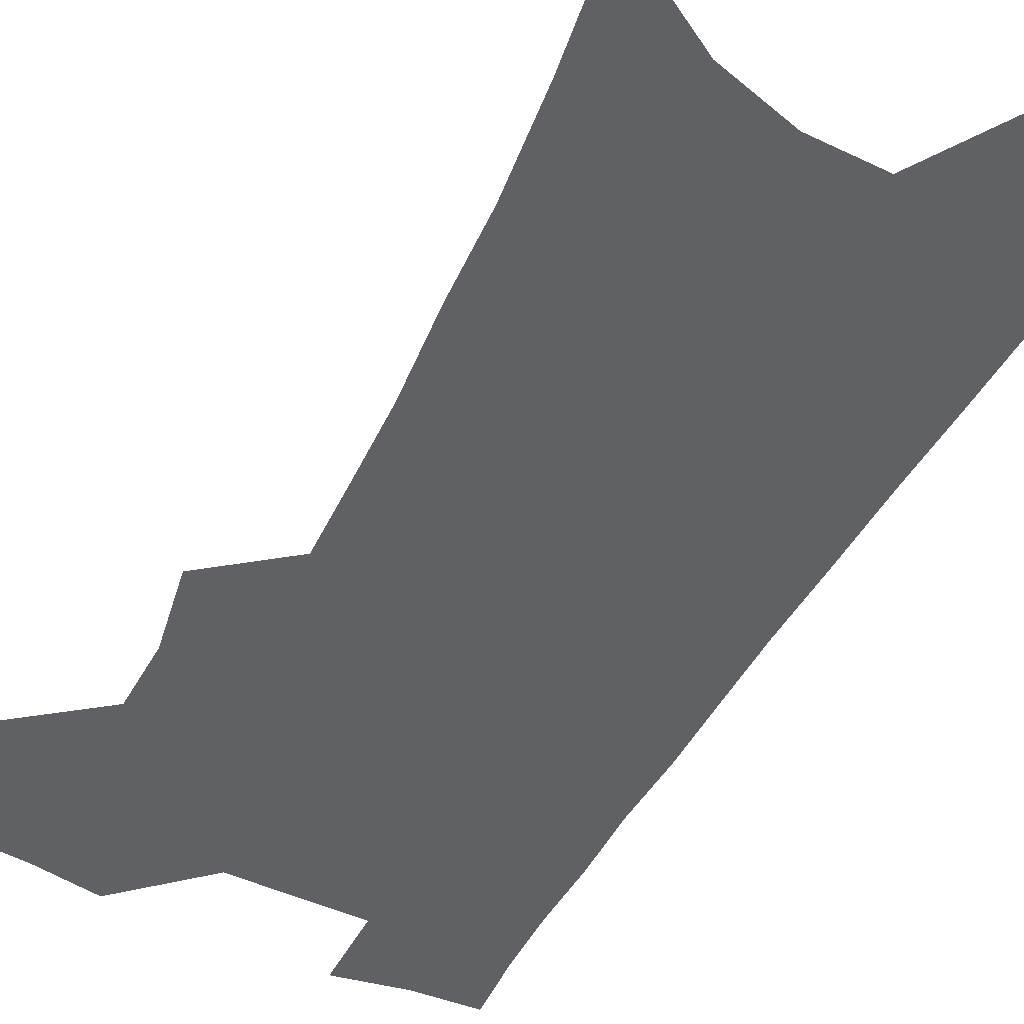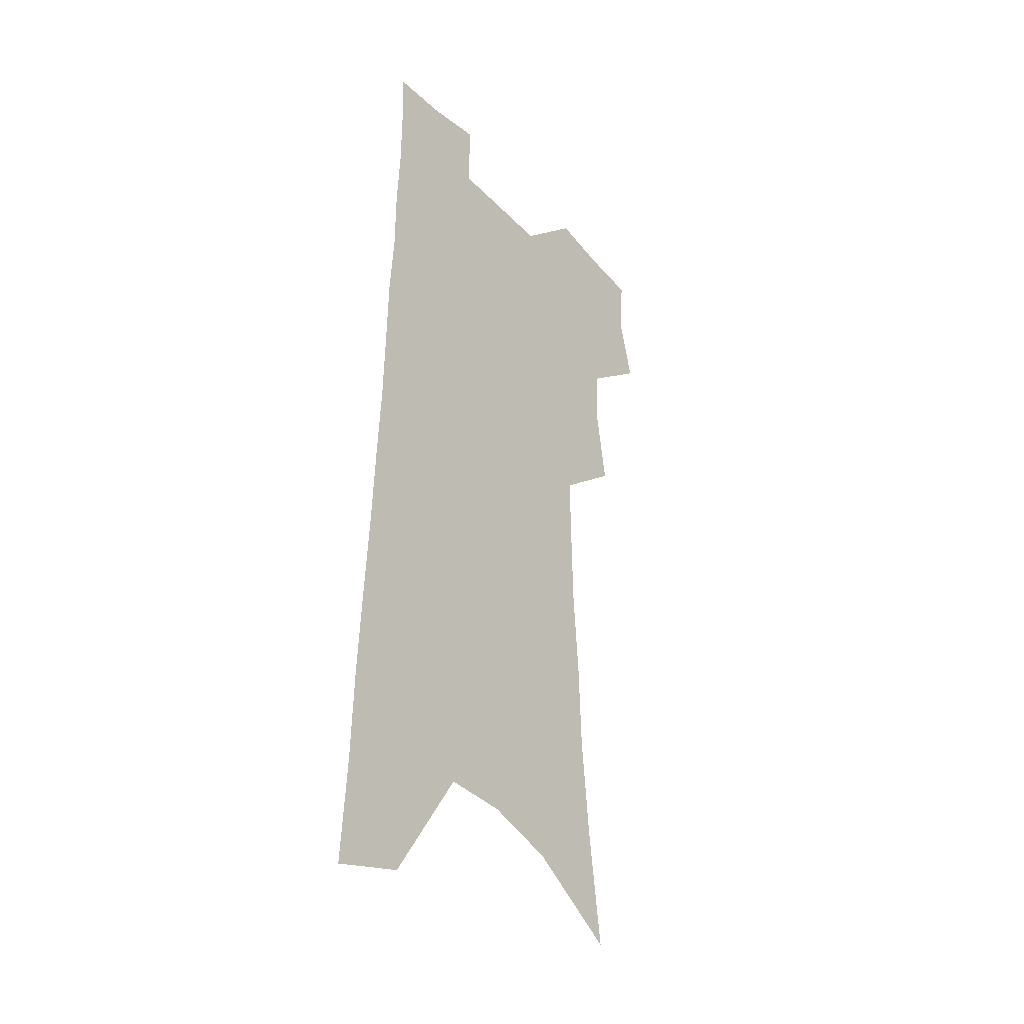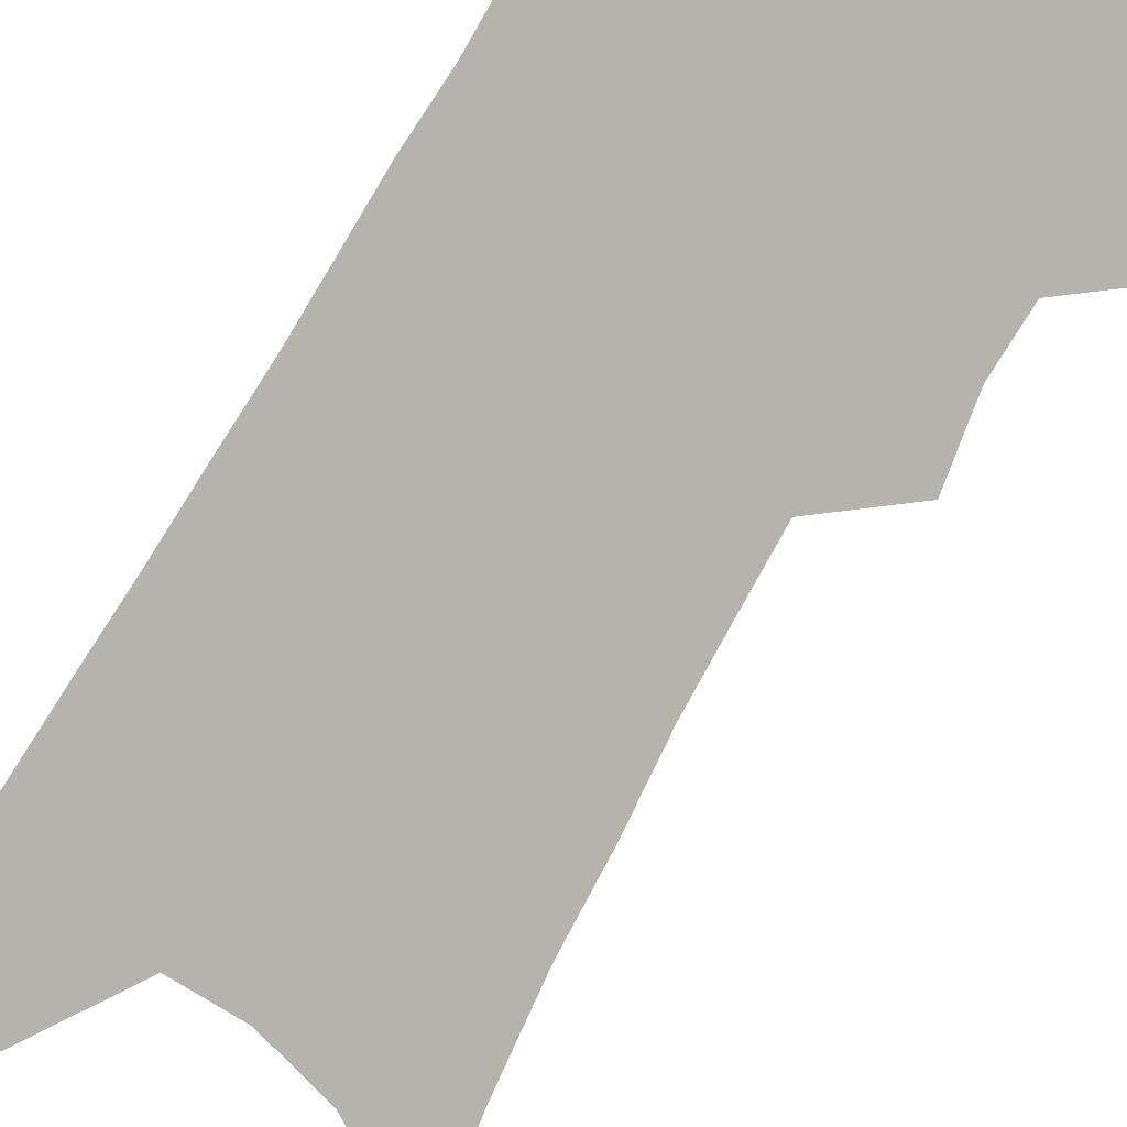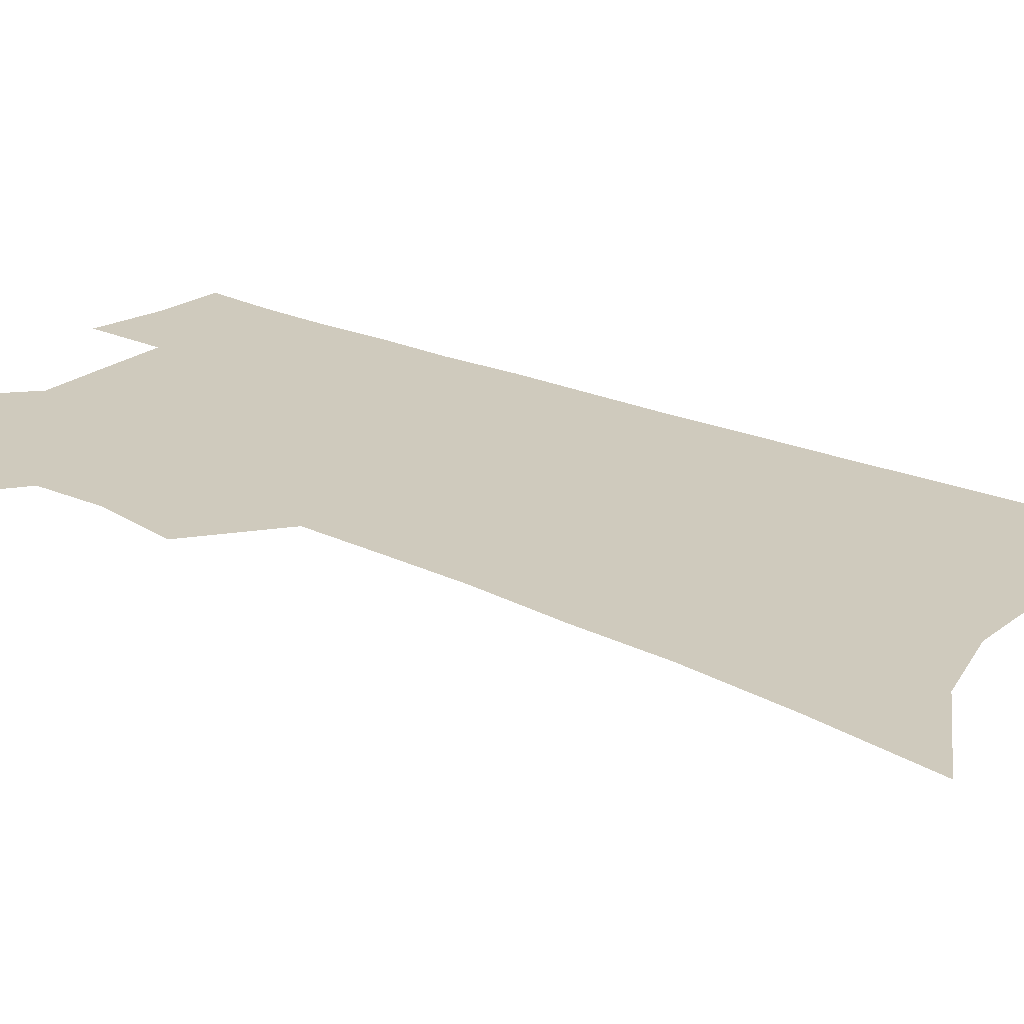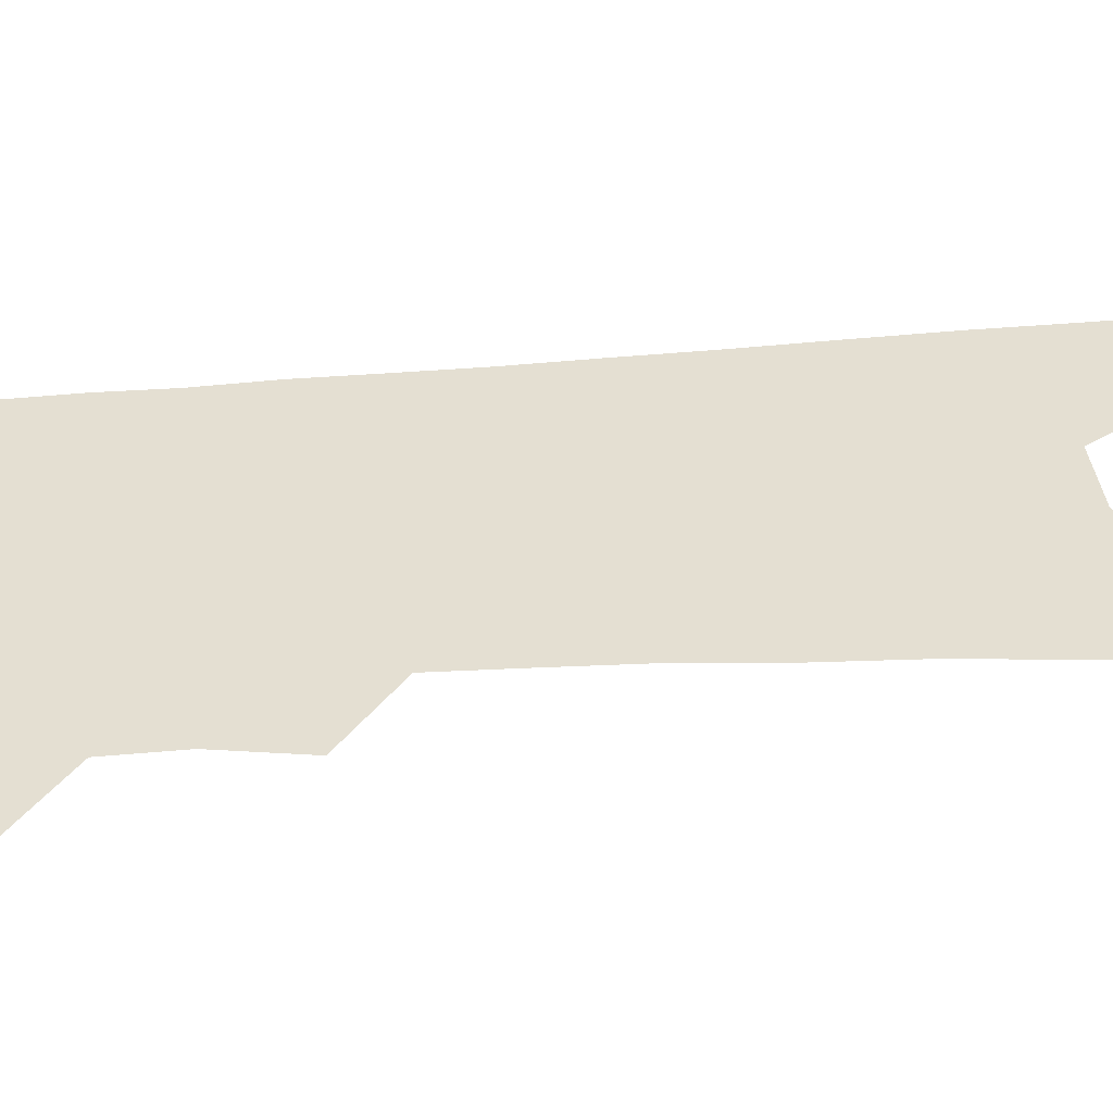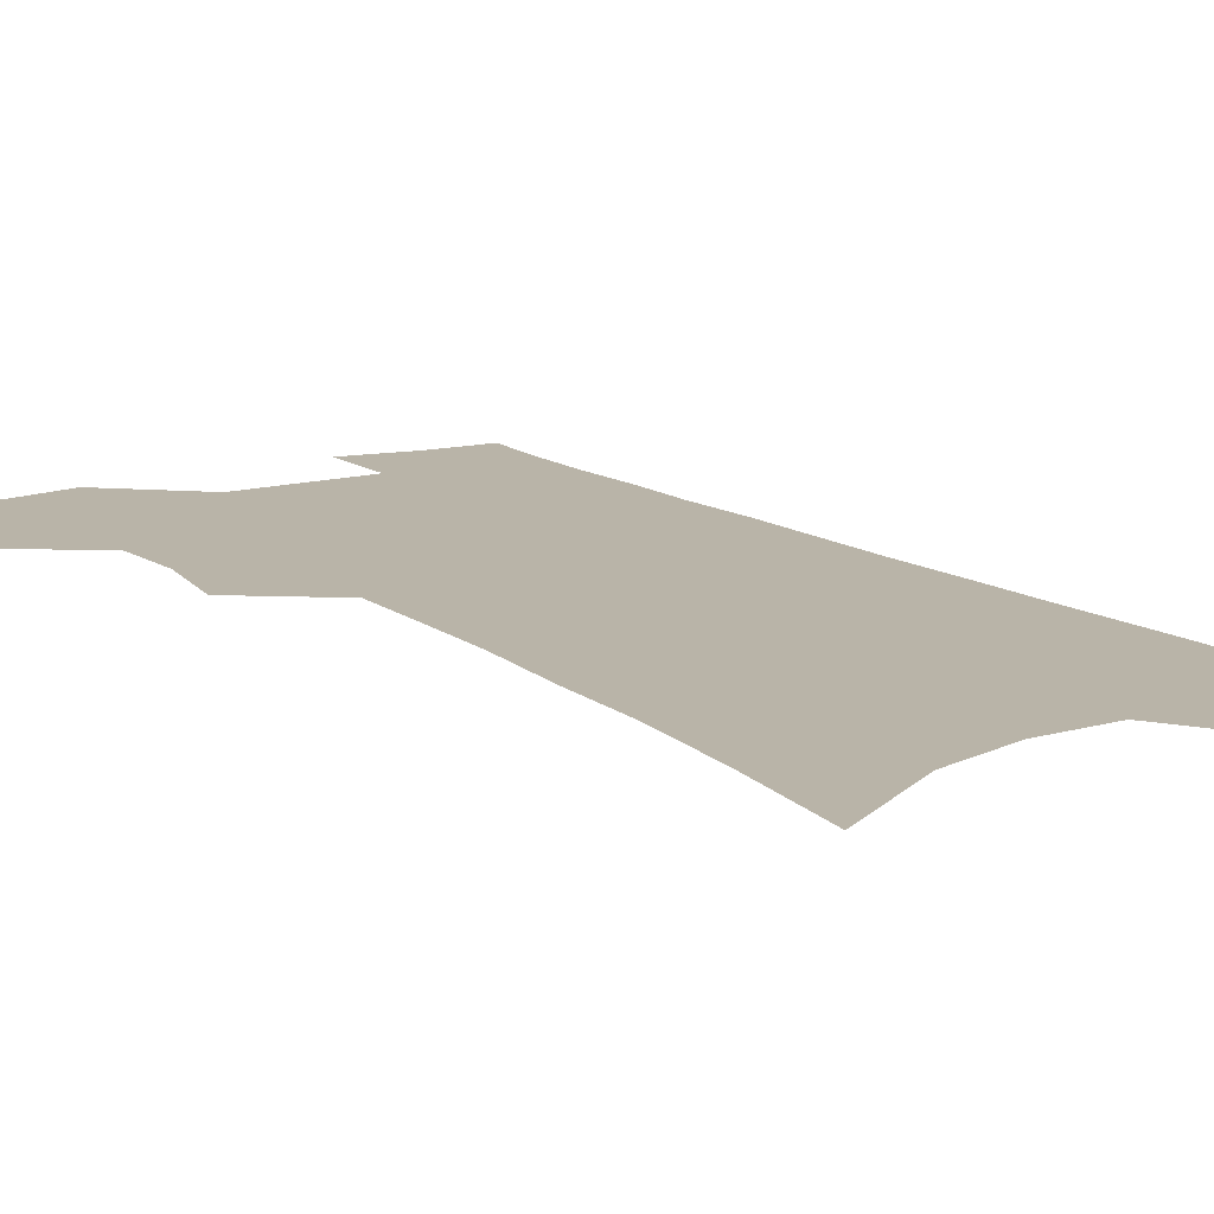
<metadata>
{"format":"obj","ext":"obj","renderer":"f3d","projection":"perspective","resolution":1024,"background":"white","views":[{"elev":-49.2,"azim":-26.1,"up":"+Z"},{"elev":-34.2,"azim":126.9,"up":"+Y"},{"elev":-80.0,"azim":150.3,"up":"+Z"},{"elev":22.9,"azim":-51.1,"up":"+Z"},{"elev":37.0,"azim":-94.7,"up":"+Z"},{"elev":13.1,"azim":-32.0,"up":"+Z"}]}
</metadata>
<code>
v 489.2 500.2 0
v 496.5 528.4 0
v 494.2 553.7 0
v 516.1 419.3 0
v 521.2 450.9 0
v 520.2 477.2 0
v 526 505.7 0
v 523.6 530.5 0
v 520.2 556.3 0
v 530.7 171.9 0
v 537 219.8 0
v 541.2 261.9 0
v 542.5 297.7 0
v 545.3 334.5 0
v 546 366.4 0
v 546.5 396.6 0
v 549.9 428 0
v 550 454.7 0
v 551.4 481.7 0
v 551.7 507 0
v 549.6 532.4 0
v 545.3 560.9 0
v 571.2 197.3 0
v 572.7 237.3 0
v 573.2 273.6 0
v 573.2 307.2 0
v 574.9 342.2 0
v 575.8 374 0
v 576.4 403.4 0
v 576.4 430.5 0
v 576.8 457.1 0
v 577.5 482.9 0
v 578.3 508 0
v 576.4 533 0
v 601.9 206.5 0
v 601.4 242.4 0
v 601.7 279.7 0
v 601.6 313.5 0
v 601.7 345.2 0
v 602 375.8 0
v 602.3 406 0
v 602.7 433.7 0
v 602.9 459.5 0
v 602.7 483.9 0
v 602.7 508.7 0
v 601.9 533.5 0
v 630.5 207.5 0
v 629.4 246.4 0
v 628.7 281.5 0
v 628.3 314.5 0
v 627.7 346.6 0
v 628 374.2 0
v 627.3 406.3 0
v 627.4 433.2 0
v 627 459.7 0
v 627.5 484 0
v 627.3 509.2 0
v 627.1 533.8 0
v 626.7 563.7 0
v 662.9 158.4 0
v 660 202.3 0
v 658.1 241.4 0
v 656.4 277.9 0
v 655.9 310.6 0
v 654 344.5 0
v 654.1 373.5 0
v 654.5 401.7 0
v 652.7 431.7 0
v 652.8 457.8 0
v 652.6 483.5 0
v 651.8 509.1 0
v 652.2 533.5 0
v 653.8 558.8 0
v 695.1 149.5 0
v 692.3 191.7 0
v 690.9 229.3 0
v 688.8 266.5 0
v 686.6 302 0
v 685 335.5 0
v 683.1 367.6 0
v 682.3 397.5 0
v 681.6 426.4 0
v 679.6 455.4 0
v 679.4 481.6 0
v 677.9 508 0
v 677.7 532.9 0
v 678.8 557.5 0
f 6 7 1
f 1 7 2
f 7 8 2
f 2 8 3
f 8 9 3
f 16 17 4
f 4 17 5
f 17 18 5
f 5 18 6
f 18 19 6
f 6 19 7
f 19 20 7
f 7 20 8
f 20 21 8
f 8 21 9
f 21 22 9
f 10 23 11
f 23 24 11
f 11 24 12
f 24 25 12
f 12 25 13
f 25 26 13
f 13 26 14
f 26 27 14
f 14 27 15
f 27 28 15
f 15 28 16
f 28 29 16
f 16 29 17
f 29 30 17
f 17 30 18
f 30 31 18
f 18 31 19
f 31 32 19
f 19 32 20
f 32 33 20
f 20 33 21
f 33 34 21
f 21 34 22
f 23 35 24
f 35 36 24
f 24 36 25
f 36 37 25
f 25 37 26
f 37 38 26
f 26 38 27
f 38 39 27
f 27 39 28
f 39 40 28
f 28 40 29
f 40 41 29
f 29 41 30
f 41 42 30
f 30 42 31
f 42 43 31
f 31 43 32
f 43 44 32
f 32 44 33
f 44 45 33
f 33 45 34
f 45 46 34
f 35 47 36
f 47 48 36
f 36 48 37
f 48 49 37
f 37 49 38
f 49 50 38
f 38 50 39
f 50 51 39
f 39 51 40
f 51 52 40
f 40 52 41
f 52 53 41
f 41 53 42
f 53 54 42
f 42 54 43
f 54 55 43
f 43 55 44
f 55 56 44
f 44 56 45
f 56 57 45
f 45 57 46
f 57 58 46
f 60 61 47
f 47 61 48
f 61 62 48
f 48 62 49
f 62 63 49
f 49 63 50
f 63 64 50
f 50 64 51
f 64 65 51
f 51 65 52
f 65 66 52
f 52 66 53
f 66 67 53
f 53 67 54
f 67 68 54
f 54 68 55
f 68 69 55
f 55 69 56
f 69 70 56
f 56 70 57
f 70 71 57
f 57 71 58
f 71 72 58
f 58 72 59
f 72 73 59
f 60 74 61
f 74 75 61
f 61 75 62
f 75 76 62
f 62 76 63
f 76 77 63
f 63 77 64
f 77 78 64
f 64 78 65
f 78 79 65
f 65 79 66
f 79 80 66
f 66 80 67
f 80 81 67
f 67 81 68
f 81 82 68
f 68 82 69
f 82 83 69
f 69 83 70
f 83 84 70
f 70 84 71
f 84 85 71
f 71 85 72
f 85 86 72
f 72 86 73
f 86 87 73

</code>
